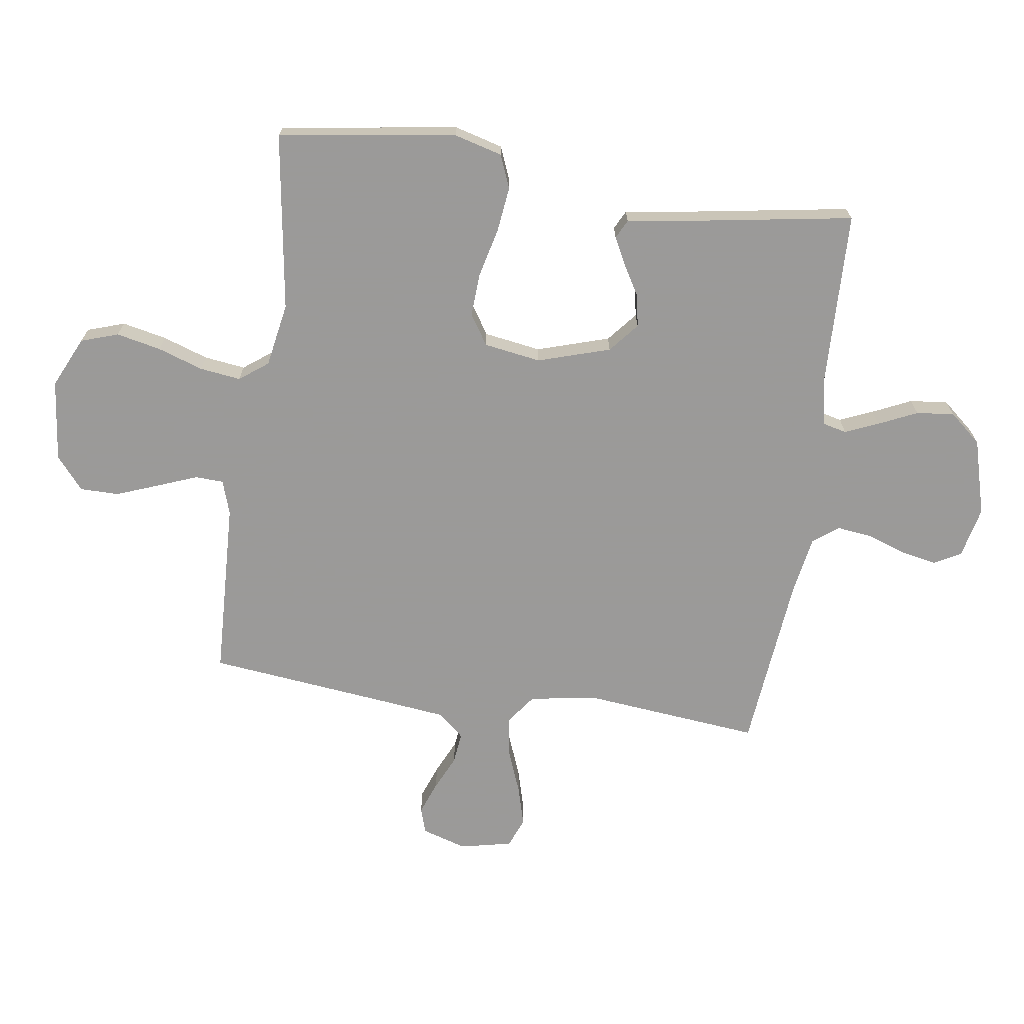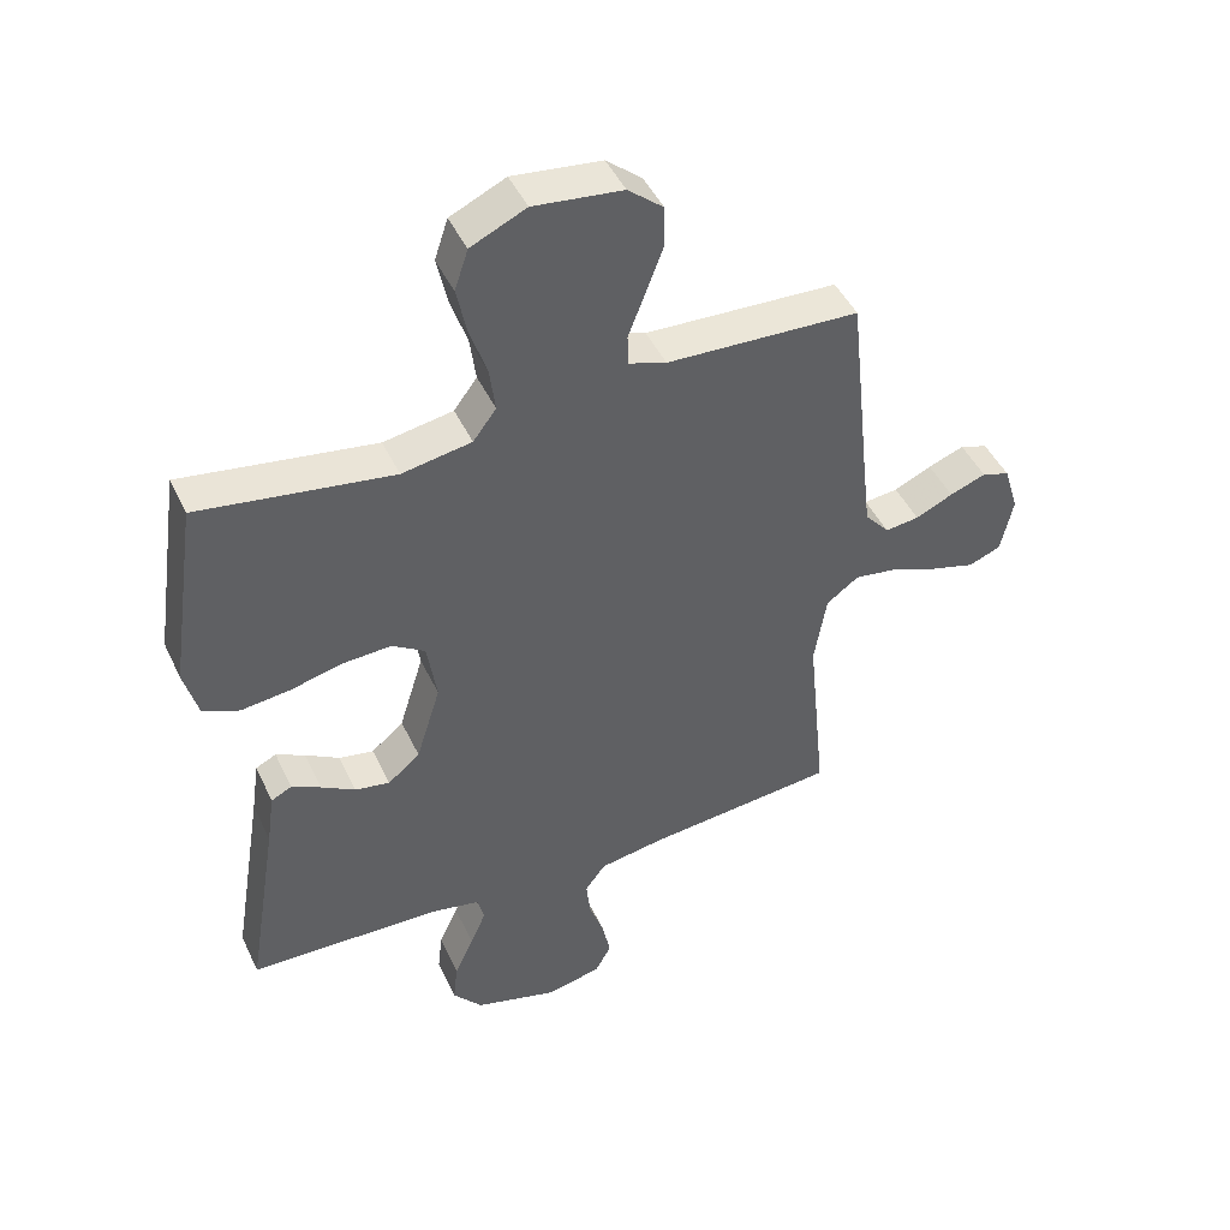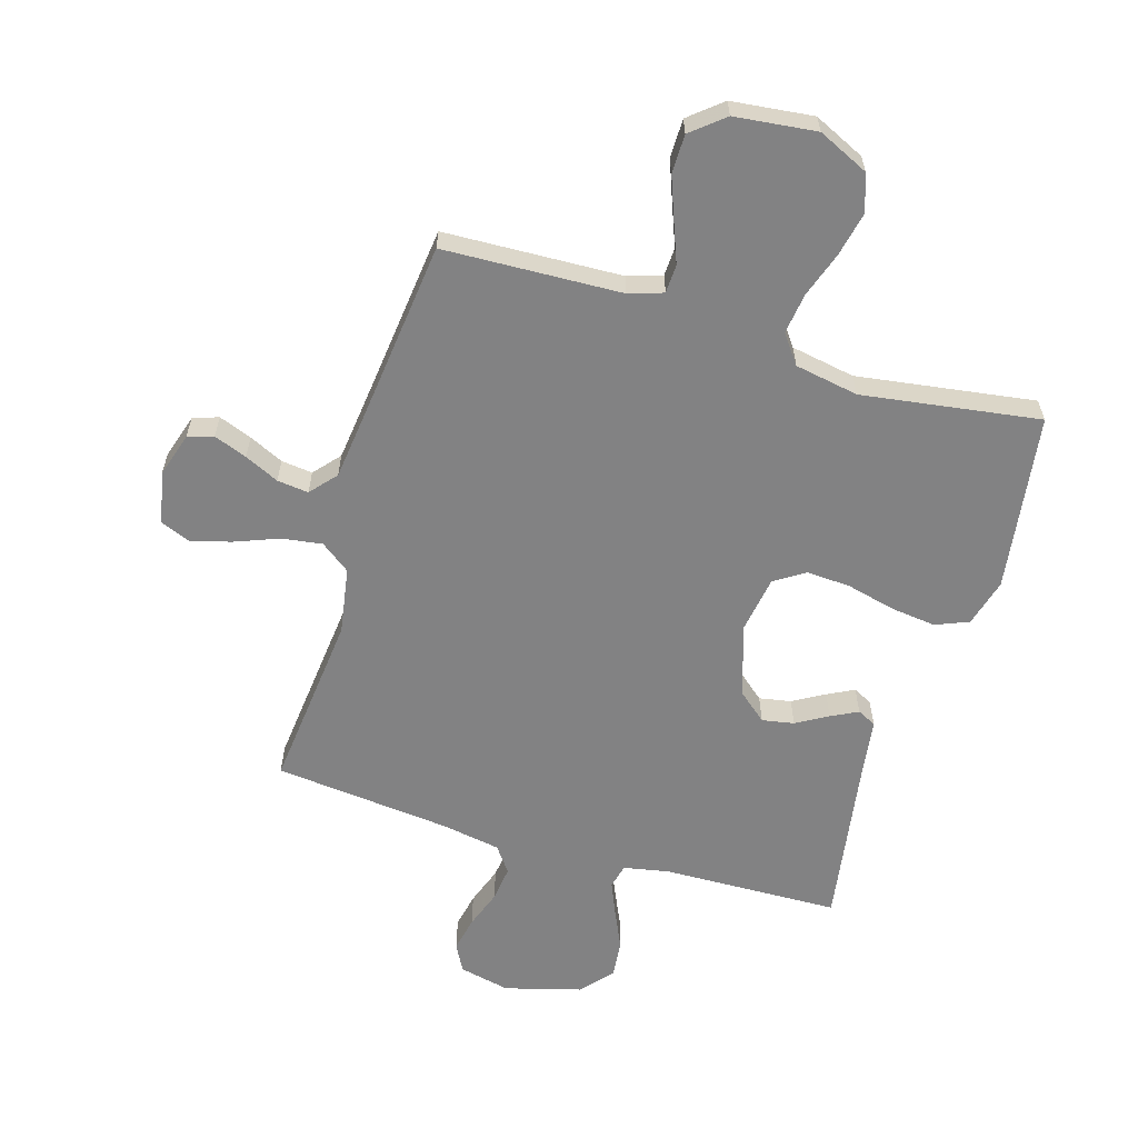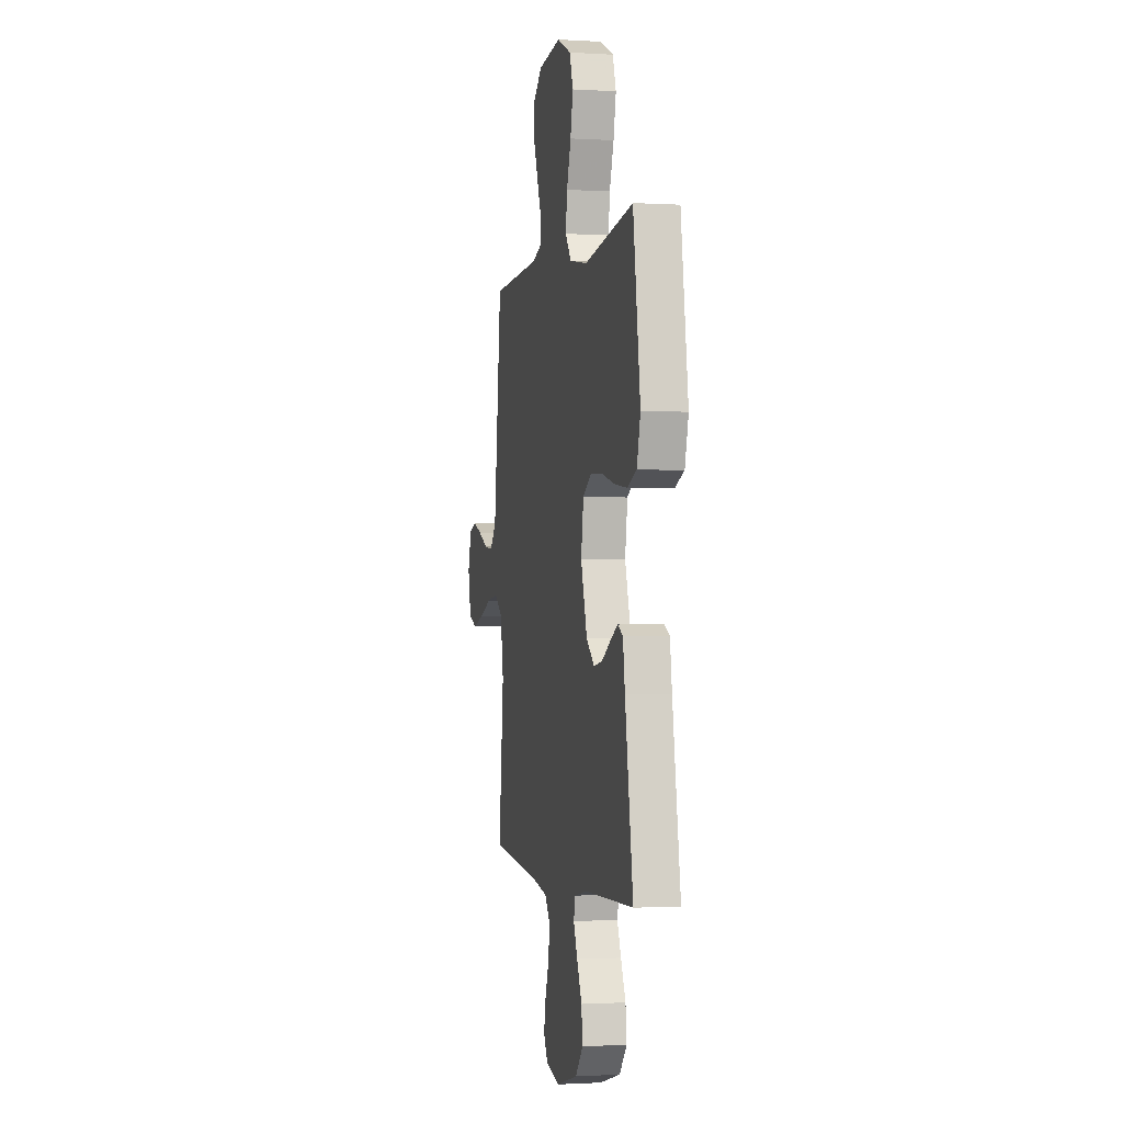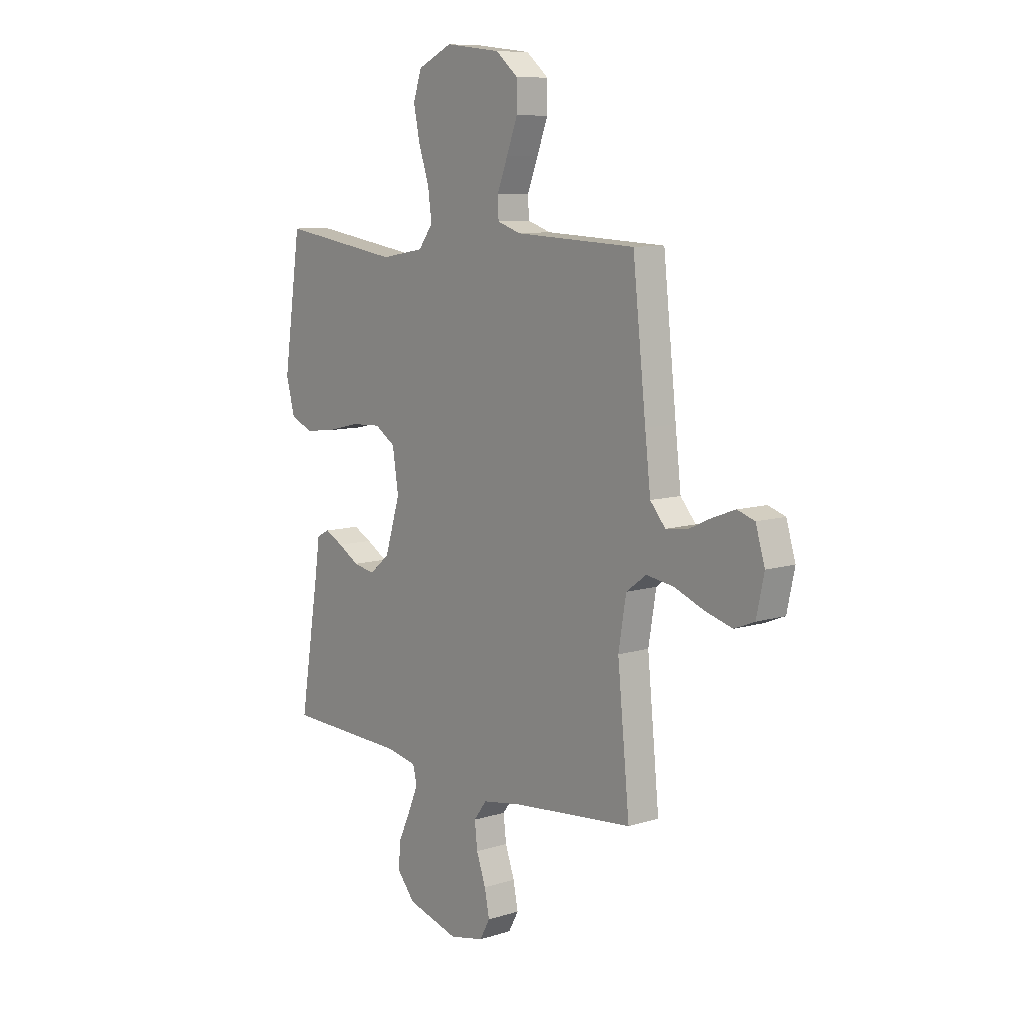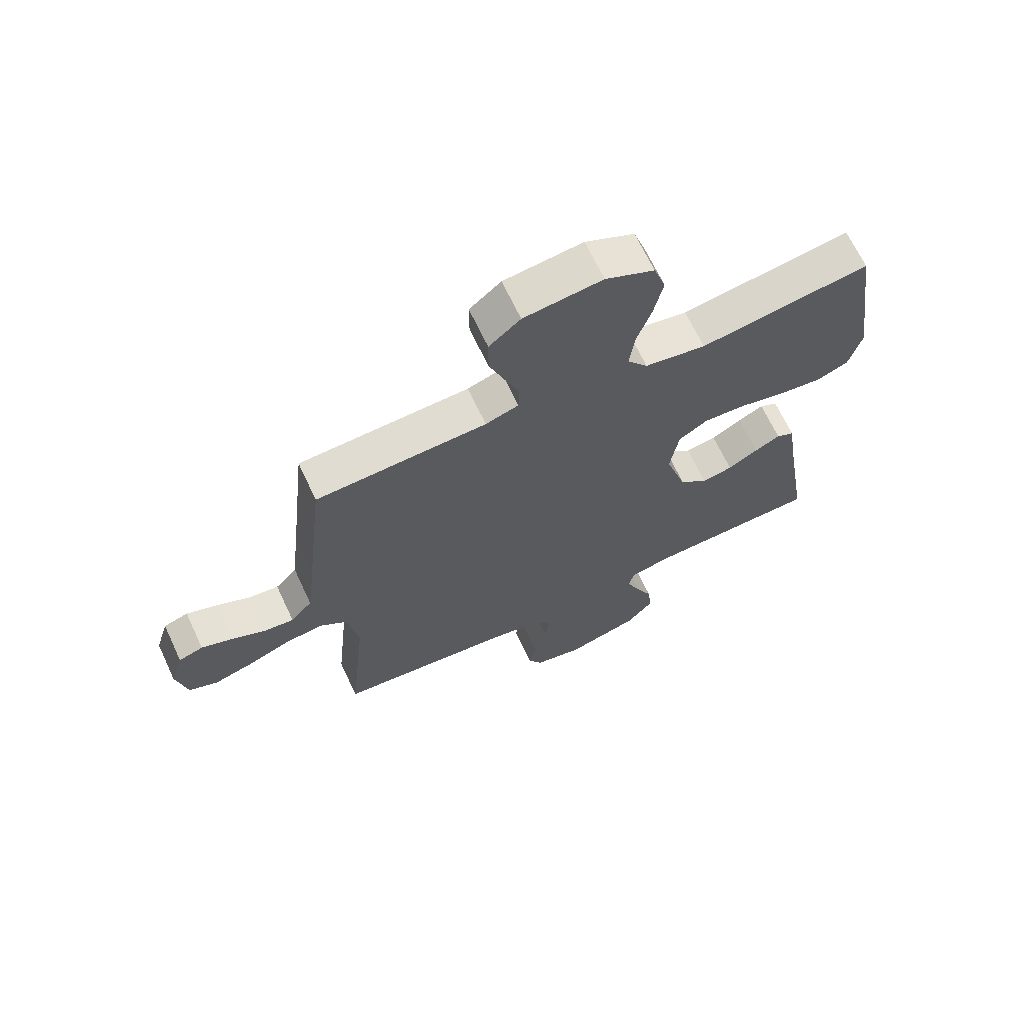
<metadata>
{"format":"obj","ext":"obj","renderer":"f3d","projection":"perspective","resolution":1024,"background":"white","views":[{"elev":-69.5,"azim":81.7,"up":"+Y"},{"elev":45.9,"azim":155.7,"up":"+Z"},{"elev":-60.8,"azim":-16.9,"up":"+Y"},{"elev":-1.2,"azim":77.7,"up":"+Z"},{"elev":9.3,"azim":-129.2,"up":"+Z"},{"elev":67.4,"azim":-25.1,"up":"+Z"}]}
</metadata>
<code>
v -0.5 0.07 -0.5
v -0.47 0.07 -0.2
v -0.489 0.07 -0.087
v -0.539 0.07 -0.05
v -0.607 0.07 -0.06
v -0.681 0.07 -0.089
v -0.749 0.07 -0.108
v -0.799 0.07 -0.088
v -0.818 0.07 0
v -0.795 0.07 0.075
v -0.752 0.07 0.089
v -0.696 0.07 0.068
v -0.638 0.07 0.041
v -0.585 0.07 0.035
v -0.547 0.07 0.079
v -0.533 0.07 0.2
v -0.5 0.07 0.5
v -0.2 0.07 0.513
v -0.142 0.07 0.532
v -0.14 0.07 0.58
v -0.166 0.07 0.647
v -0.193 0.07 0.718
v -0.193 0.07 0.784
v -0.138 0.07 0.83
v 0 0.07 0.846
v 0.086 0.07 0.806
v 0.107 0.07 0.743
v 0.091 0.07 0.668
v 0.065 0.07 0.591
v 0.056 0.07 0.522
v 0.092 0.07 0.474
v 0.2 0.07 0.455
v 0.5 0.07 0.5
v 0.544 0.07 0.2
v 0.522 0.07 0.119
v 0.466 0.07 0.096
v 0.39 0.07 0.105
v 0.307 0.07 0.125
v 0.233 0.07 0.129
v 0.182 0.07 0.096
v 0.167 0.07 0
v 0.205 0.07 -0.122
v 0.255 0.07 -0.164
v 0.309 0.07 -0.154
v 0.362 0.07 -0.123
v 0.407 0.07 -0.1
v 0.439 0.07 -0.116
v 0.451 0.07 -0.2
v 0.5 0.07 -0.5
v 0.2 0.07 -0.509
v 0.124 0.07 -0.524
v 0.114 0.07 -0.565
v 0.138 0.07 -0.621
v 0.168 0.07 -0.686
v 0.175 0.07 -0.75
v 0.129 0.07 -0.804
v 0 0.07 -0.84
v -0.086 0.07 -0.821
v -0.111 0.07 -0.775
v -0.099 0.07 -0.715
v -0.076 0.07 -0.65
v -0.069 0.07 -0.59
v -0.101 0.07 -0.547
v -0.2 0.07 -0.53
v -0.5 0 -0.5
v -0.47 0 -0.2
v -0.489 0 -0.087
v -0.539 0 -0.05
v -0.607 0 -0.06
v -0.681 0 -0.089
v -0.749 0 -0.108
v -0.799 0 -0.088
v -0.818 0 0
v -0.795 0 0.075
v -0.752 0 0.089
v -0.696 0 0.068
v -0.638 0 0.041
v -0.585 0 0.035
v -0.547 0 0.079
v -0.533 0 0.2
v -0.5 0 0.5
v -0.2 0 0.513
v -0.142 0 0.532
v -0.14 0 0.58
v -0.166 0 0.647
v -0.193 0 0.718
v -0.193 0 0.784
v -0.138 0 0.83
v 0 0 0.846
v 0.086 0 0.806
v 0.107 0 0.743
v 0.091 0 0.668
v 0.065 0 0.591
v 0.056 0 0.522
v 0.092 0 0.474
v 0.2 0 0.455
v 0.5 0 0.5
v 0.544 0 0.2
v 0.522 0 0.119
v 0.466 0 0.096
v 0.39 0 0.105
v 0.307 0 0.125
v 0.233 0 0.129
v 0.182 0 0.096
v 0.167 0 0
v 0.205 0 -0.122
v 0.255 0 -0.164
v 0.309 0 -0.154
v 0.362 0 -0.123
v 0.407 0 -0.1
v 0.439 0 -0.116
v 0.451 0 -0.2
v 0.5 0 -0.5
v 0.2 0 -0.509
v 0.124 0 -0.524
v 0.114 0 -0.565
v 0.138 0 -0.621
v 0.168 0 -0.686
v 0.175 0 -0.75
v 0.129 0 -0.804
v 0 0 -0.84
v -0.086 0 -0.821
v -0.111 0 -0.775
v -0.099 0 -0.715
v -0.076 0 -0.65
v -0.069 0 -0.59
v -0.101 0 -0.547
v -0.2 0 -0.53
f 58 59 60 61
f 58 61 62
f 57 58 62
f 56 57 62
f 53 54 55 56
f 52 53 56 62
f 51 52 62 63
f 48 49 50
f 44 45 46 47
f 44 47 48 50
f 35 36 37 38
f 35 38 39
f 32 33 34 35
f 31 32 35 39
f 30 31 39 40
f 26 27 28 29
f 26 29 30
f 25 26 30
f 24 25 30
f 20 21 22 23
f 20 23 24 30
f 16 17 18
f 15 16 18 19
f 14 15 19
f 10 11 12 13
f 8 9 10 13
f 8 13 14
f 5 6 7 8
f 4 5 8 14
f 3 4 14 19
f 64 1 2
f 64 2 3 19
f 51 63 64 19
f 43 44 50 51
f 42 43 51
f 41 42 51 19
f 30 40 41
f 19 20 30 41
f 125 124 123 122
f 126 125 122
f 126 122 121
f 126 121 120
f 120 119 118 117
f 126 120 117 116
f 127 126 116 115
f 114 113 112
f 111 110 109 108
f 114 112 111 108
f 102 101 100 99
f 103 102 99
f 99 98 97 96
f 103 99 96 95
f 104 103 95 94
f 93 92 91 90
f 94 93 90
f 94 90 89
f 94 89 88
f 87 86 85 84
f 94 88 87 84
f 82 81 80
f 83 82 80 79
f 83 79 78
f 77 76 75 74
f 77 74 73 72
f 78 77 72
f 72 71 70 69
f 78 72 69 68
f 83 78 68 67
f 66 65 128
f 83 67 66 128
f 83 128 127 115
f 115 114 108 107
f 115 107 106
f 83 115 106 105
f 105 104 94
f 105 94 84 83
f 1 65 66 2
f 2 66 67 3
f 3 67 68 4
f 4 68 69 5
f 5 69 70 6
f 6 70 71 7
f 7 71 72 8
f 8 72 73 9
f 9 73 74 10
f 10 74 75 11
f 11 75 76 12
f 12 76 77 13
f 13 77 78 14
f 14 78 79 15
f 15 79 80 16
f 16 80 81 17
f 17 81 82 18
f 18 82 83 19
f 19 83 84 20
f 20 84 85 21
f 21 85 86 22
f 22 86 87 23
f 23 87 88 24
f 24 88 89 25
f 25 89 90 26
f 26 90 91 27
f 27 91 92 28
f 28 92 93 29
f 29 93 94 30
f 30 94 95 31
f 31 95 96 32
f 32 96 97 33
f 33 97 98 34
f 34 98 99 35
f 35 99 100 36
f 36 100 101 37
f 37 101 102 38
f 38 102 103 39
f 39 103 104 40
f 40 104 105 41
f 41 105 106 42
f 42 106 107 43
f 43 107 108 44
f 44 108 109 45
f 45 109 110 46
f 46 110 111 47
f 47 111 112 48
f 48 112 113 49
f 49 113 114 50
f 50 114 115 51
f 51 115 116 52
f 52 116 117 53
f 53 117 118 54
f 54 118 119 55
f 55 119 120 56
f 56 120 121 57
f 57 121 122 58
f 58 122 123 59
f 59 123 124 60
f 60 124 125 61
f 61 125 126 62
f 62 126 127 63
f 63 127 128 64
f 64 128 65 1

</code>
